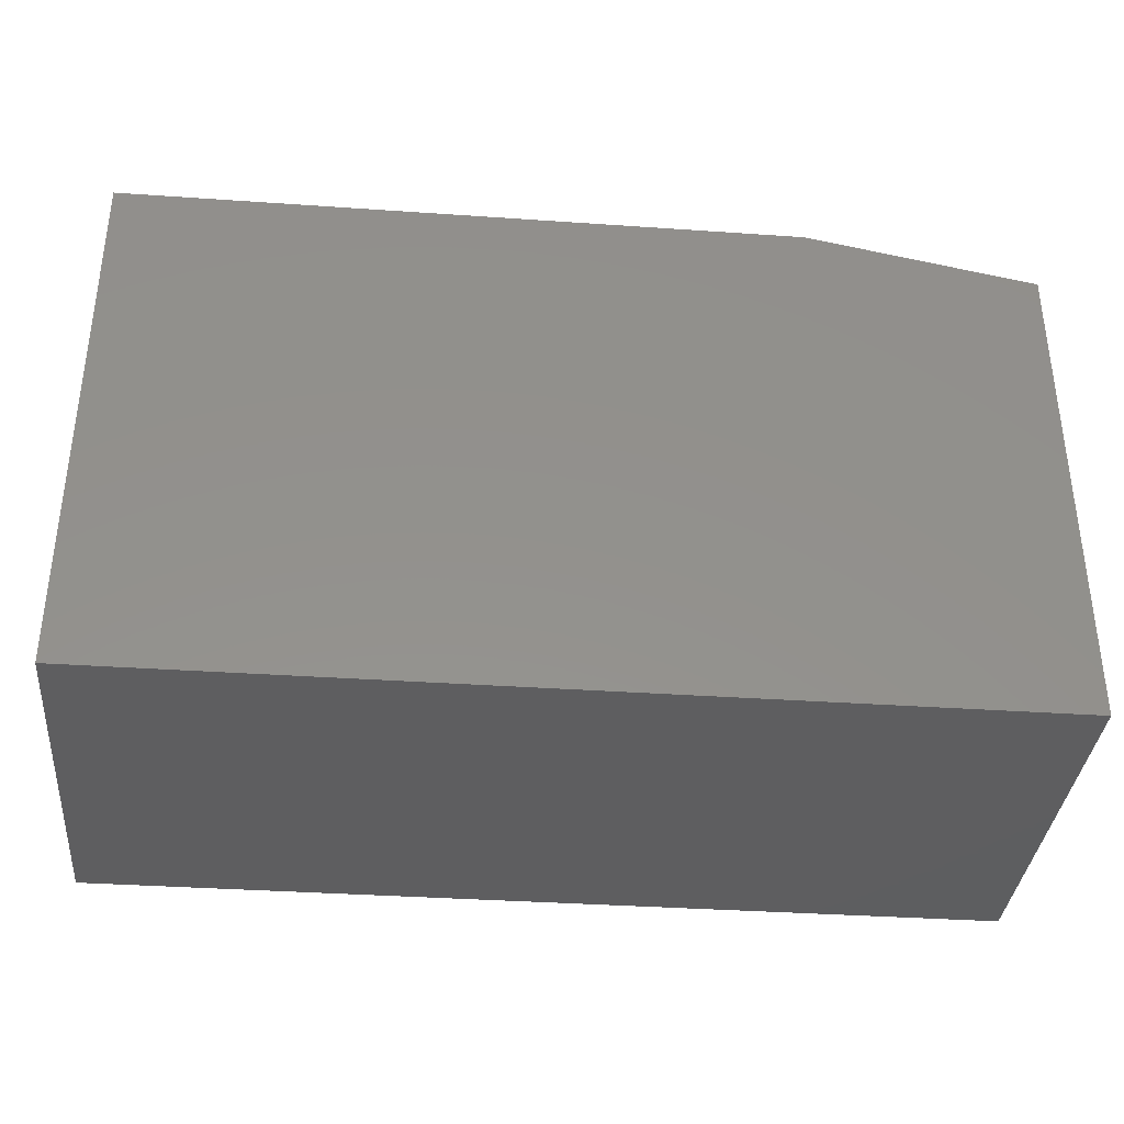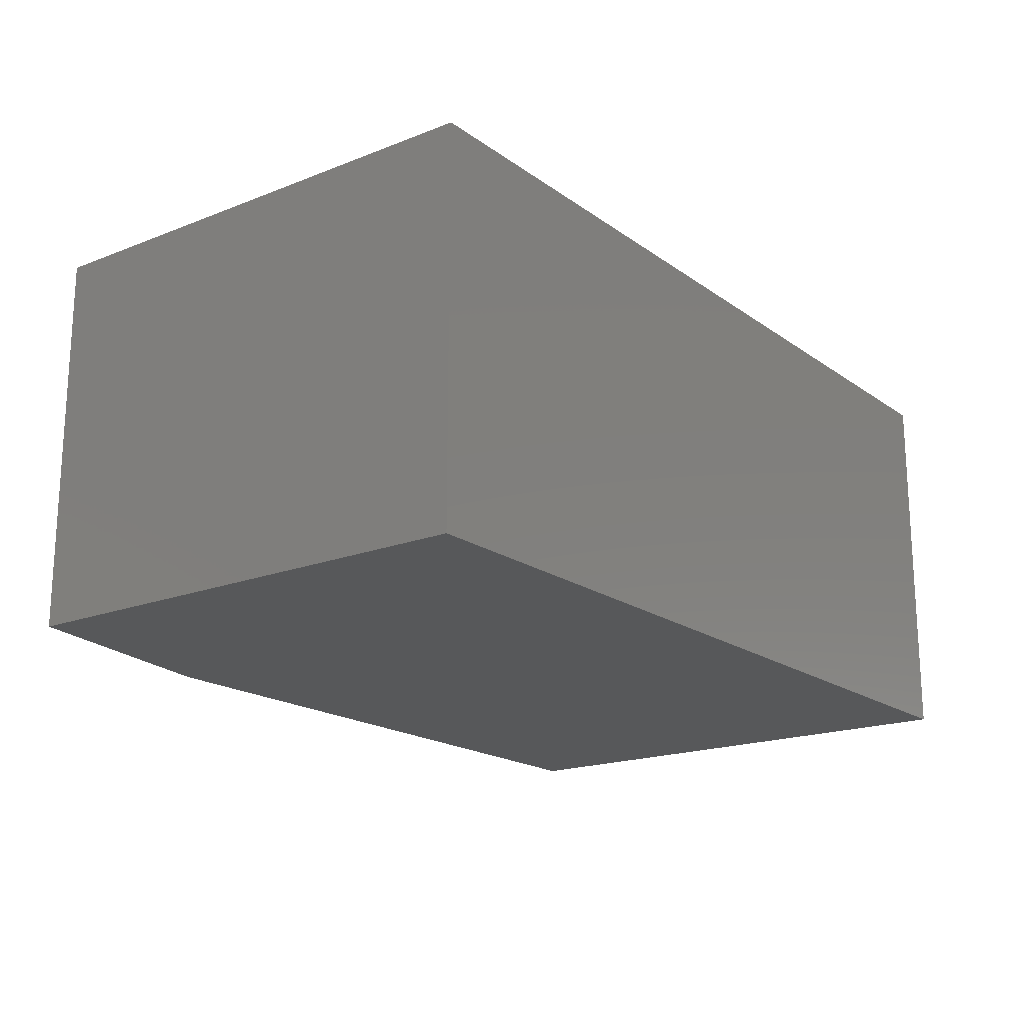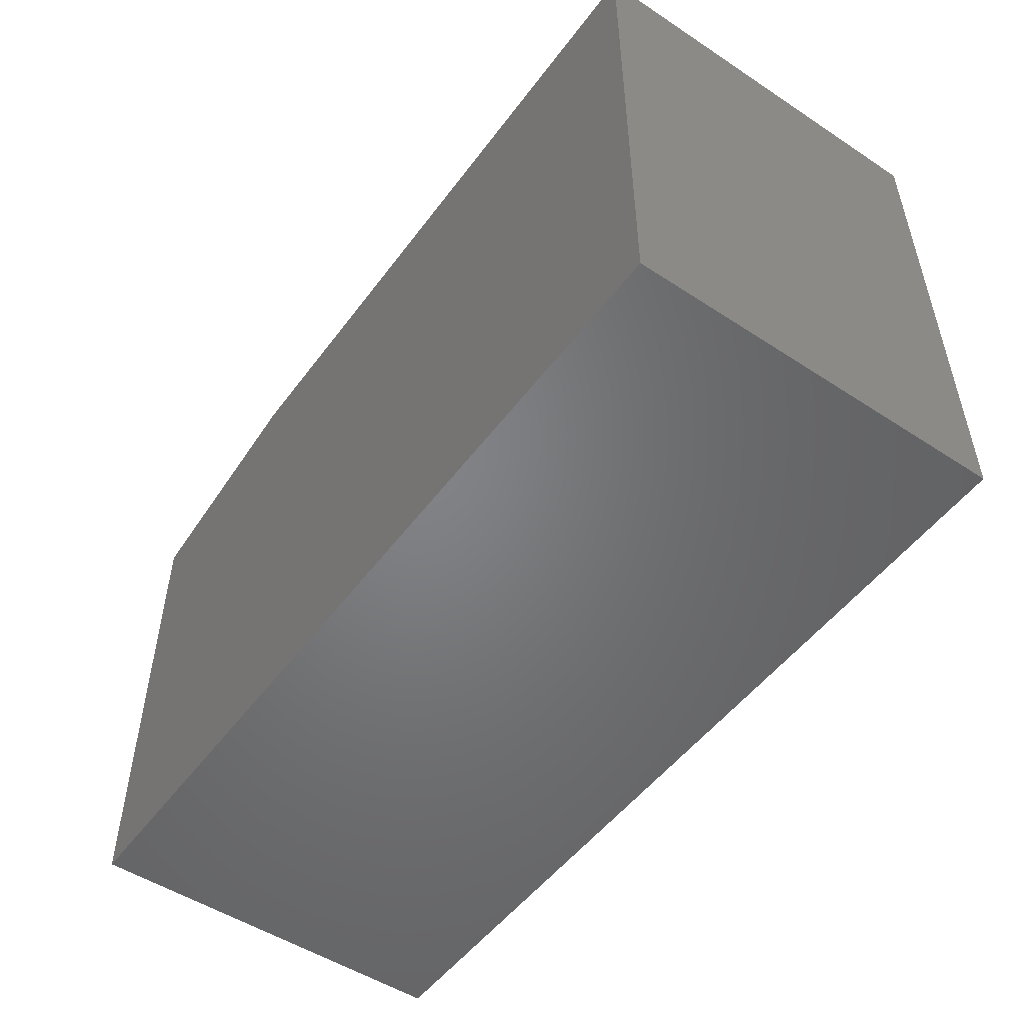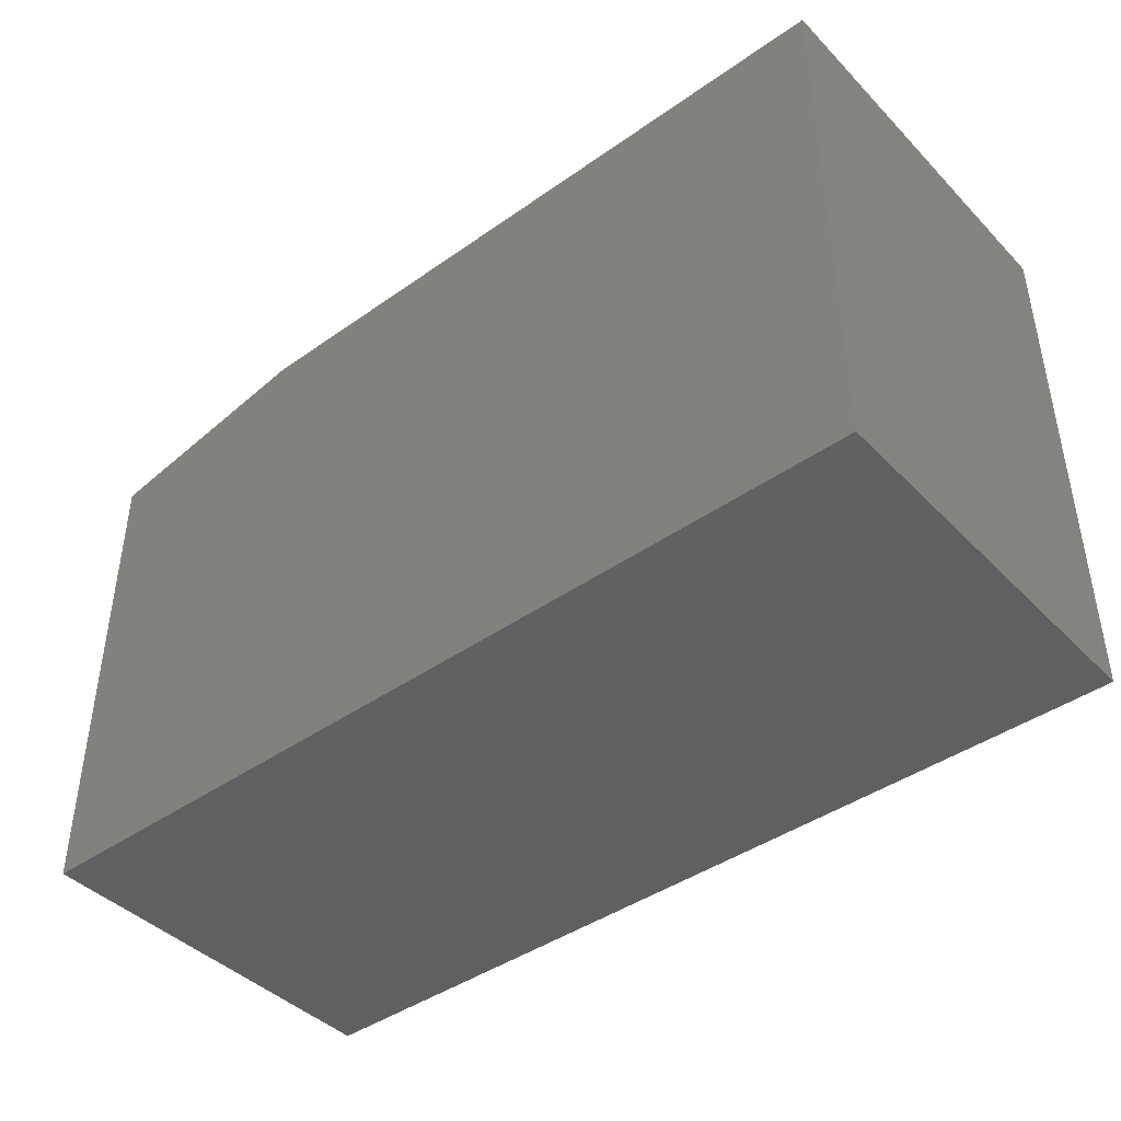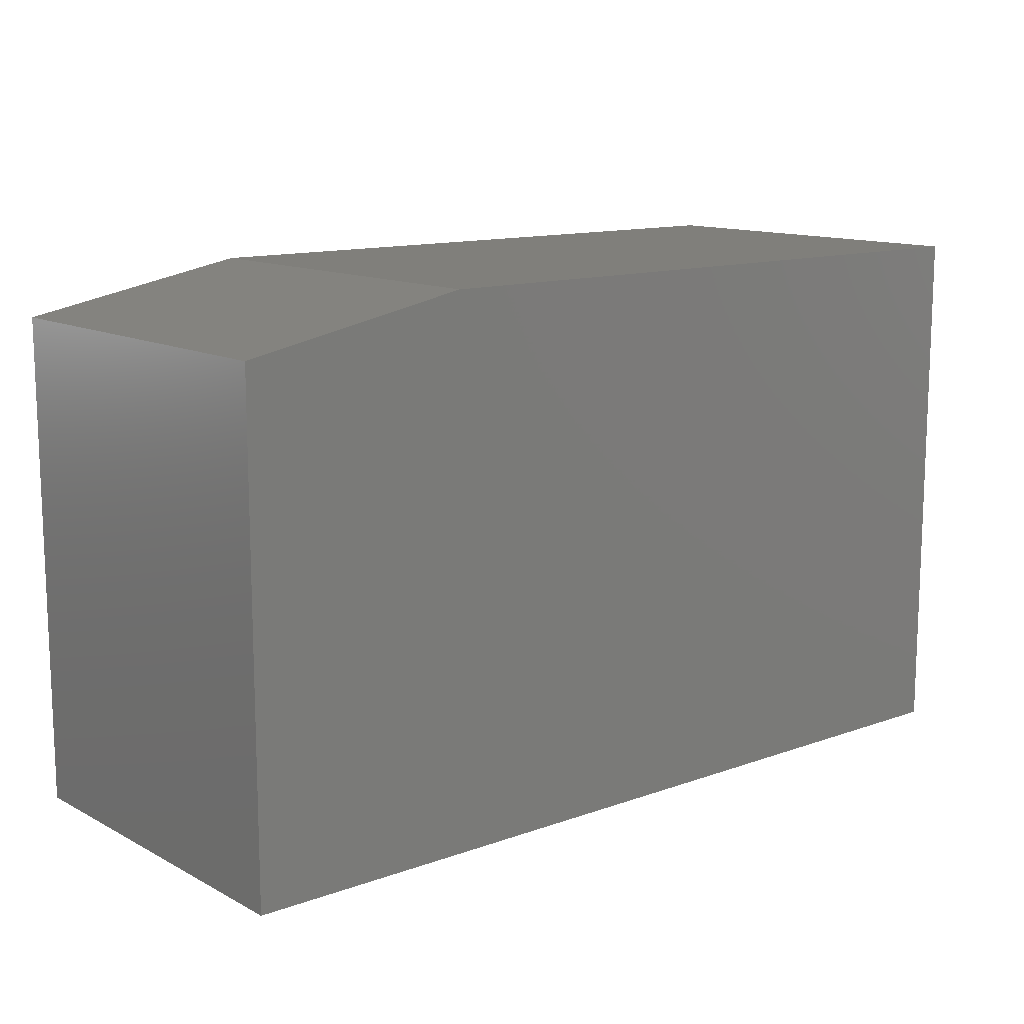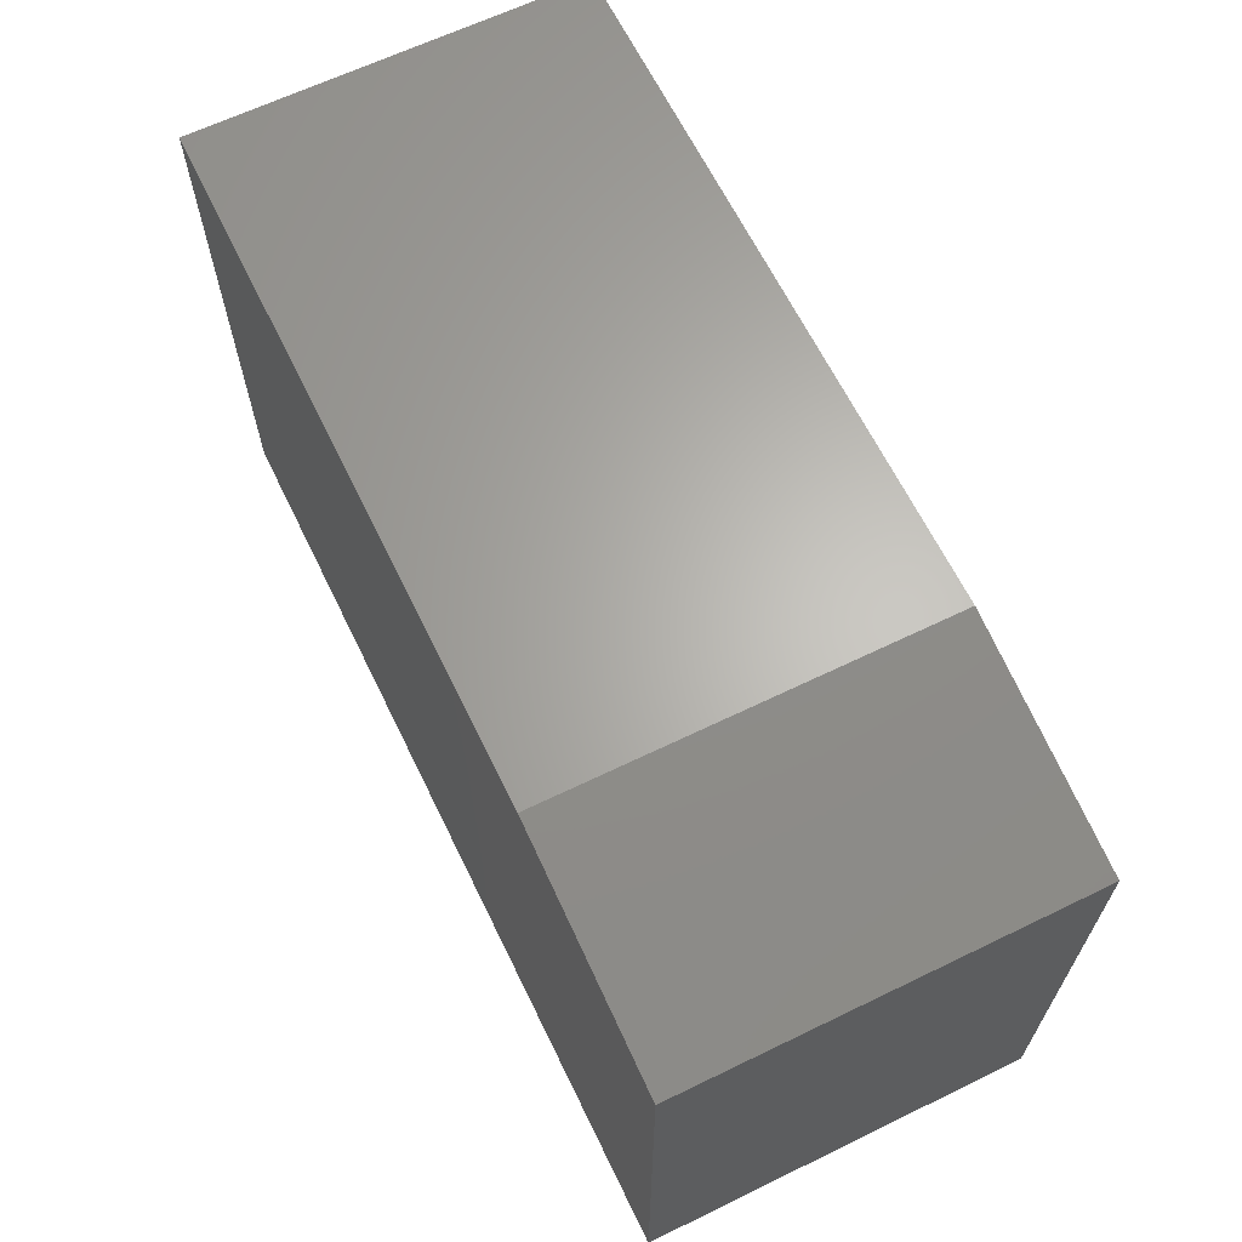
<metadata>
{"format":"stl","ext":"stl","renderer":"f3d","projection":"perspective","resolution":1024,"background":"white","views":[{"elev":-35.9,"azim":-5.2,"up":"+Z"},{"elev":-18.4,"azim":126.9,"up":"+Y"},{"elev":-51.2,"azim":-125.5,"up":"+Z"},{"elev":-42.6,"azim":-140.0,"up":"+Z"},{"elev":12.6,"azim":140.2,"up":"+Z"},{"elev":64.7,"azim":64.0,"up":"+Z"}]}
</metadata>
<code>
# stl→obj: 10 verts, 16 faces
v -0.6953 -0.6172 -0.6328
v 0.75 -0.6172 -0.6328
v -0.6953 -0.6172 0.2344
v 0.75 -0.6172 0.1641
v 0.3828 -0.6172 0.2344
v 0.3828 2.16e-16 0.2344
v 0.75 2.489e-16 0.1641
v -0.6953 9.628e-17 0.2344
v 0.75 1.605e-16 -0.6328
v -0.6953 0 -0.6328
f 1 2 3
f 3 2 4
f 3 4 5
f 6 7 8
f 8 7 9
f 8 9 10
f 5 6 3
f 3 6 8
f 2 9 4
f 4 9 7
f 4 7 5
f 5 7 6
f 3 8 1
f 1 8 10
f 1 10 2
f 2 10 9

</code>
